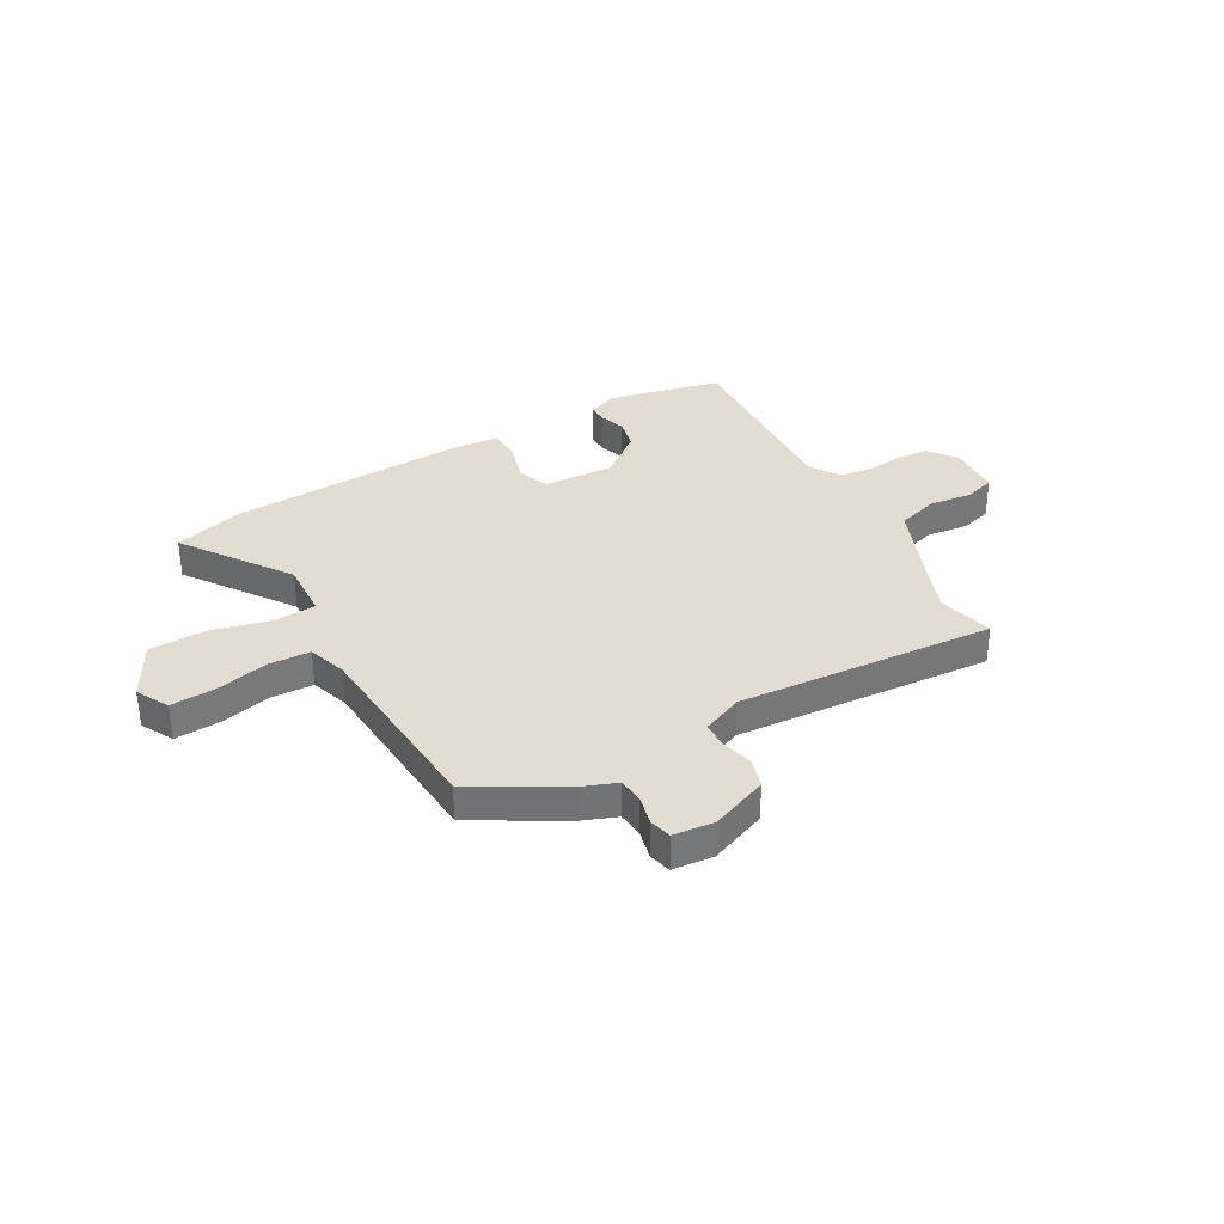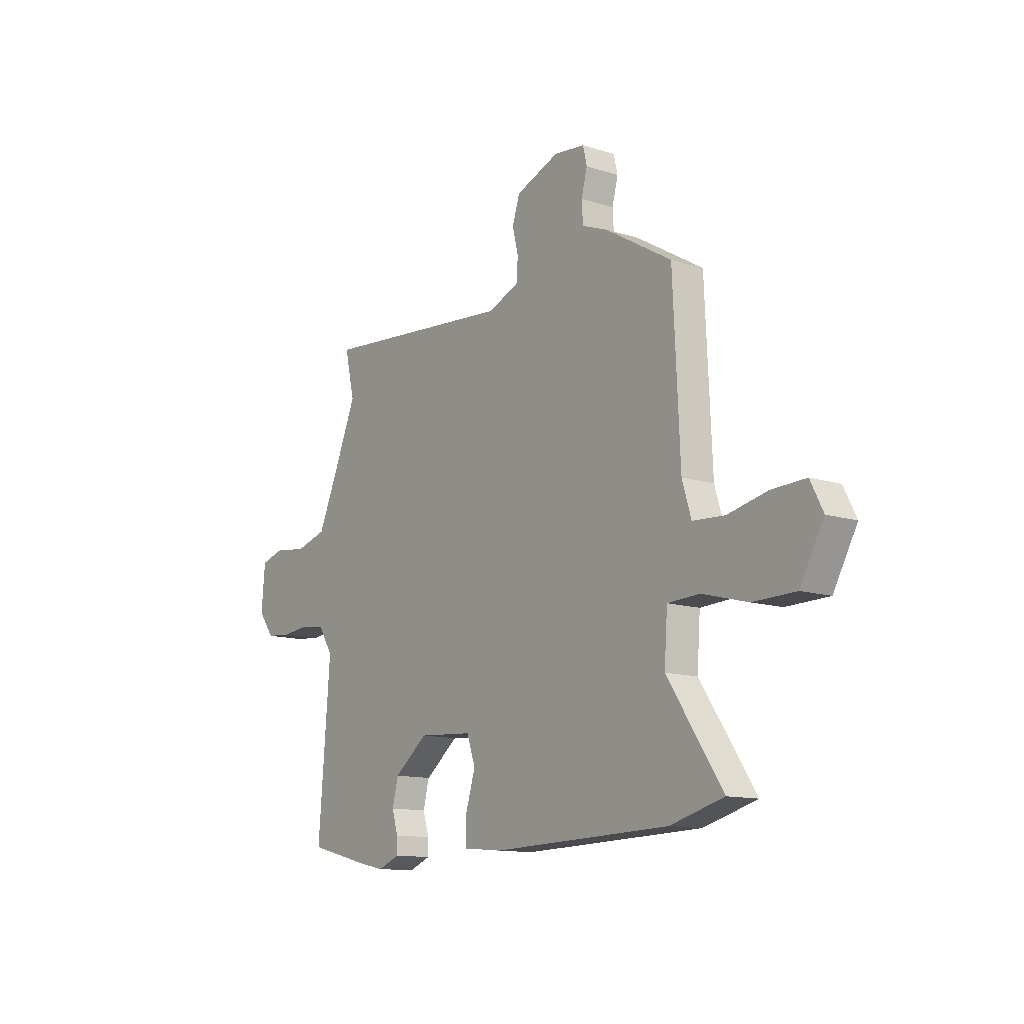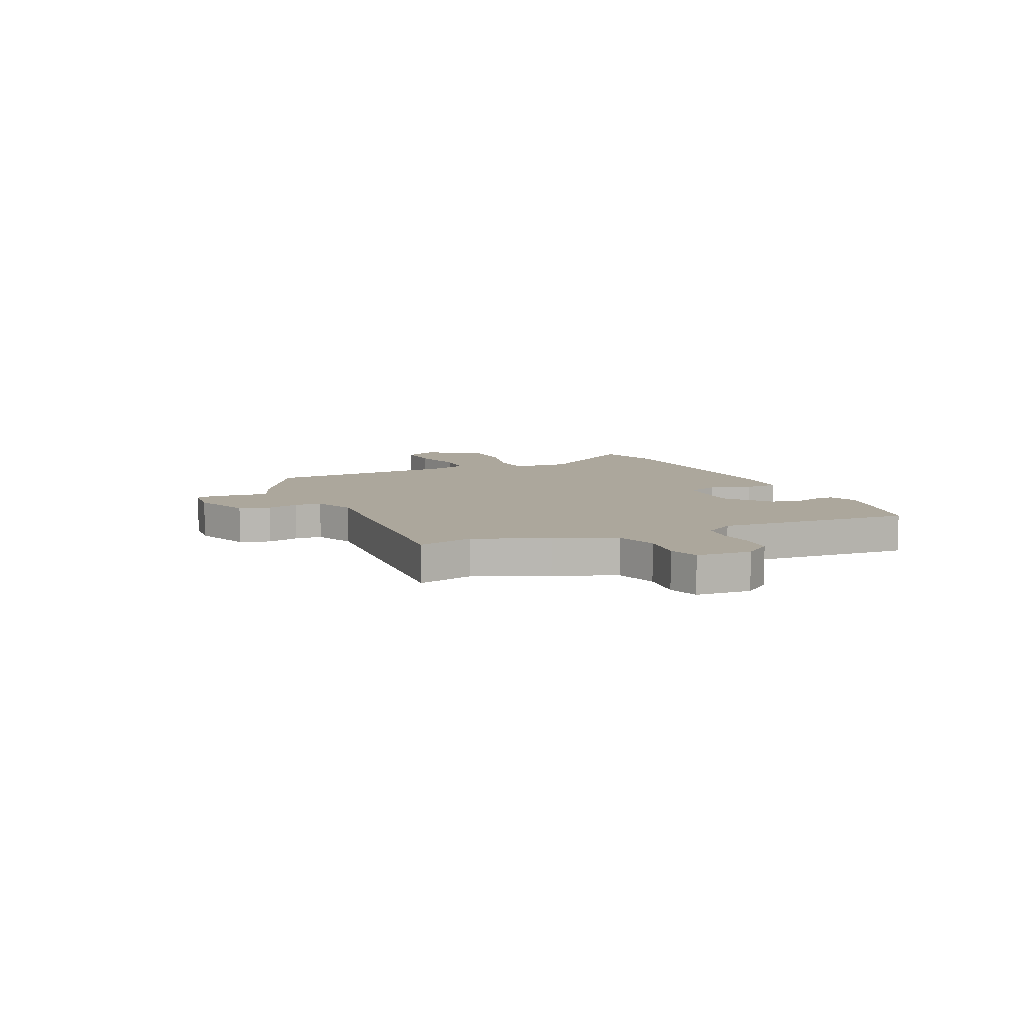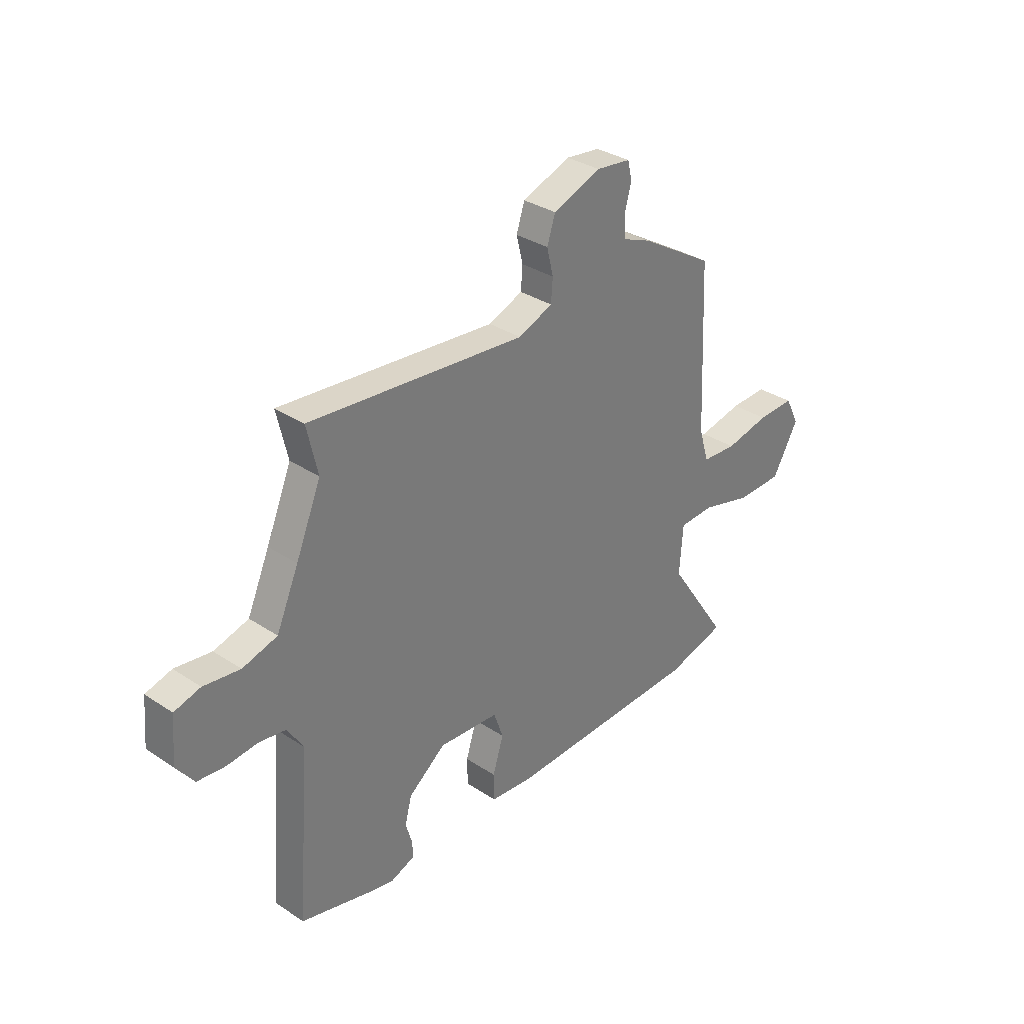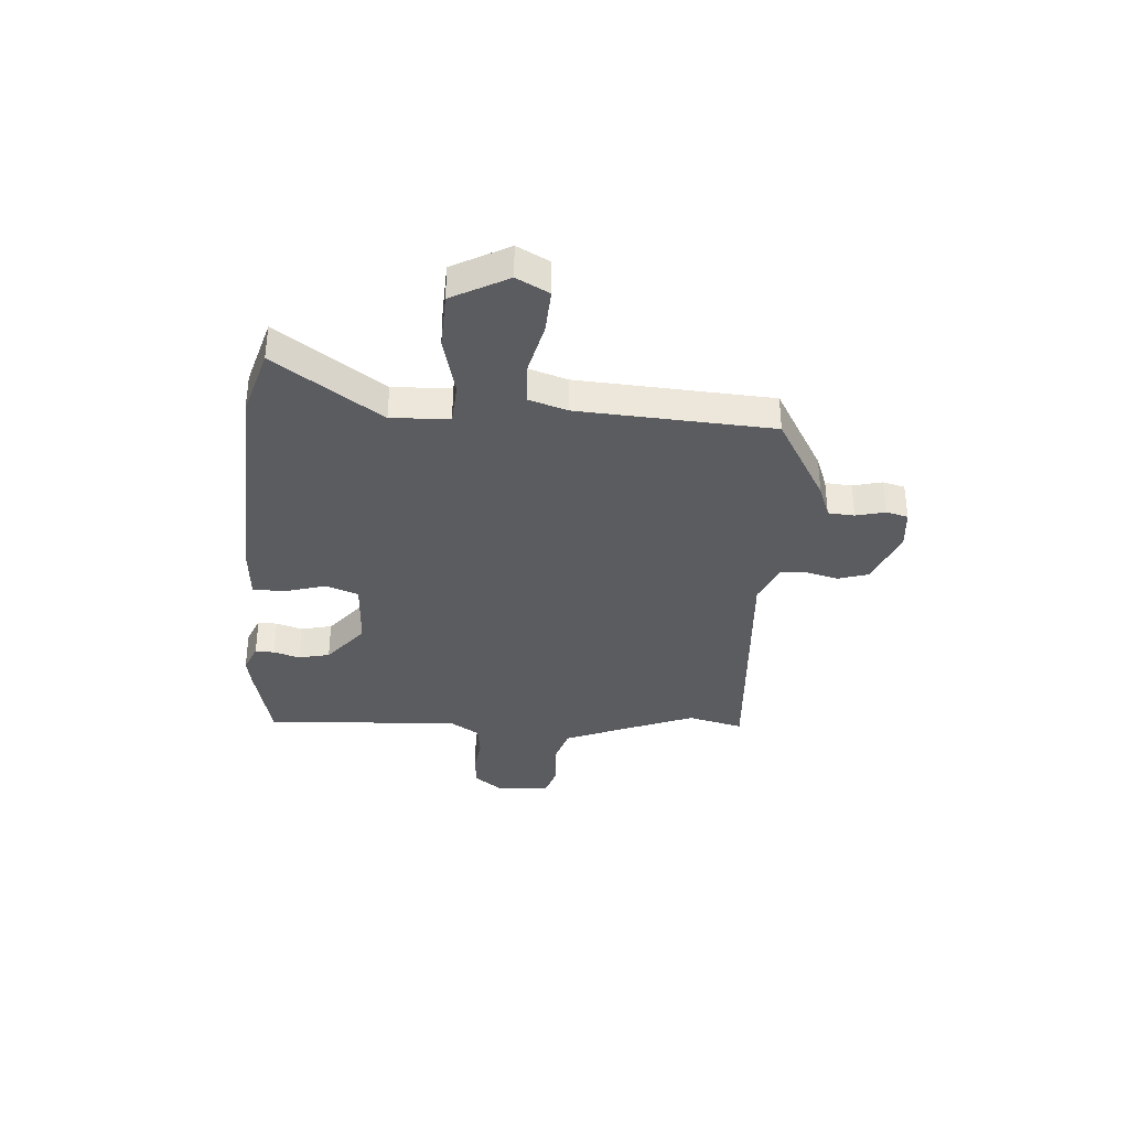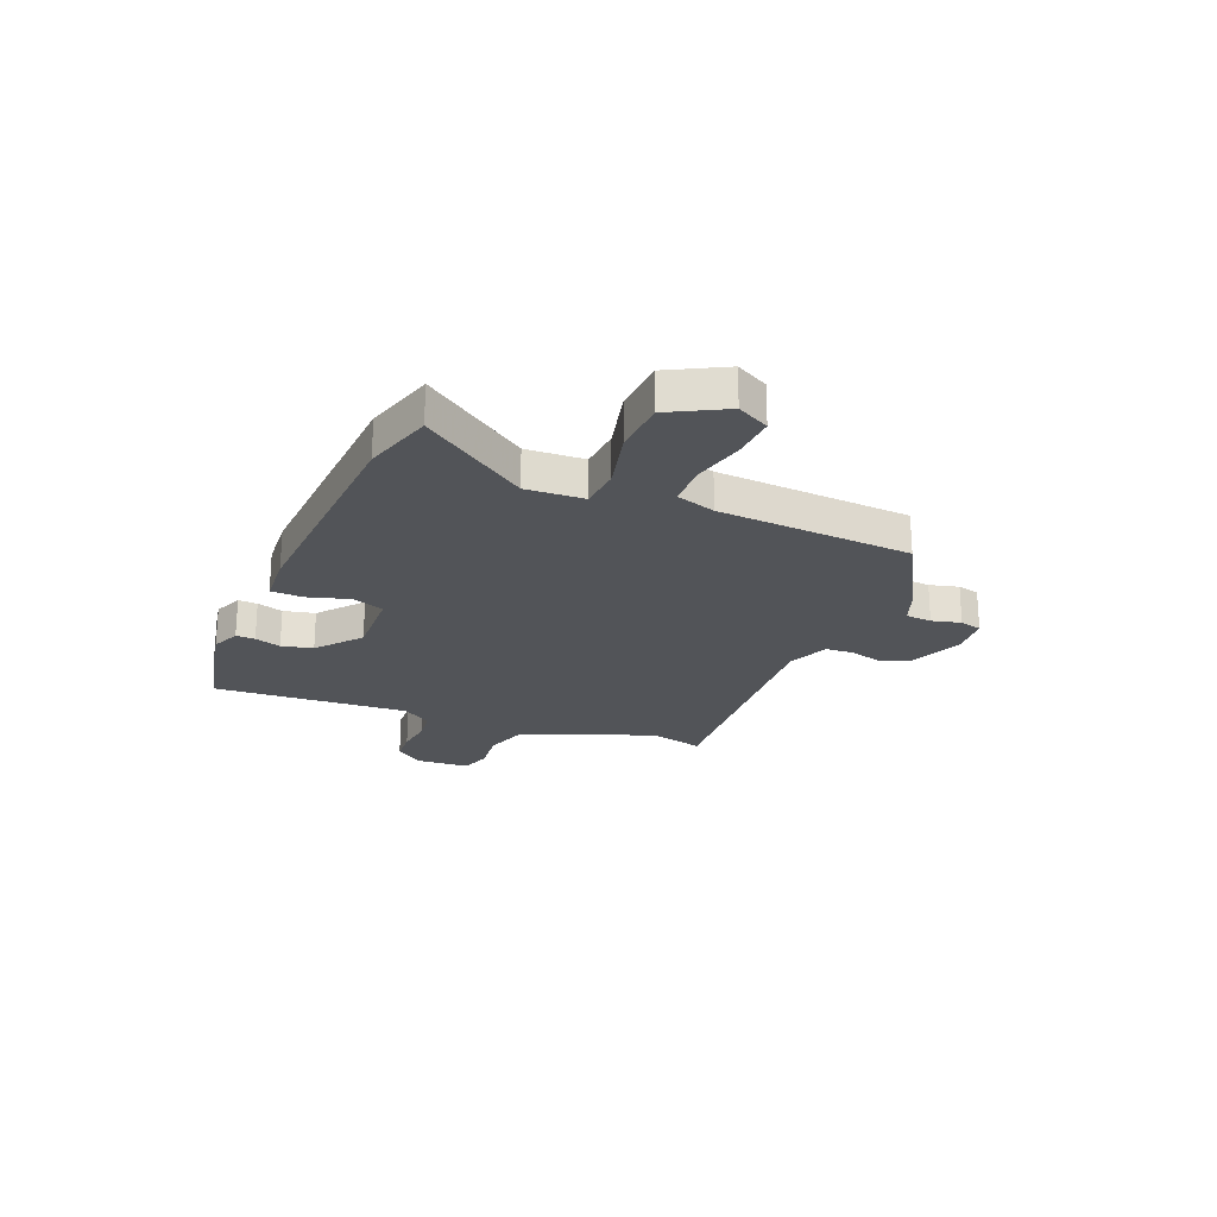
<metadata>
{"format":"obj","ext":"obj","renderer":"f3d","projection":"perspective","resolution":1024,"background":"white","views":[{"elev":34.3,"azim":-30.6,"up":"+Y"},{"elev":-12.5,"azim":-126.5,"up":"+Z"},{"elev":8.3,"azim":64.8,"up":"+Y"},{"elev":32.8,"azim":132.5,"up":"+Z"},{"elev":-35.3,"azim":-95.2,"up":"+Y"},{"elev":-23.0,"azim":-113.6,"up":"+Y"}]}
</metadata>
<code>
v 0.576 0.07 -0.481
v 0.413 0.07 -0.522
v 0.354 0.07 -0.534
v 0.298 0.07 -0.512
v 0.299 0.07 -0.475
v 0.314 0.07 -0.424
v 0.299 0.07 -0.364
v 0.213 0.07 -0.297
v 0.074 0.07 -0.306
v 0.052 0.07 -0.369
v 0.077 0.07 -0.449
v 0.076 0.07 -0.511
v -0.022 0.07 -0.52
v -0.477 0.07 -0.506
v -0.613 0.07 -0.469
v -0.473 0.07 -0.261
v -0.481 0.07 -0.149
v -0.562 0.07 -0.145
v -0.678 0.07 -0.176
v -0.786 0.07 -0.174
v -0.846 0.07 -0.067
v -0.814 0.07 -0.004
v -0.728 0.07 -0.007
v -0.626 0.07 -0.029
v -0.545 0.07 -0.024
v -0.522 0.07 0.052
v -0.505 0.07 0.427
v -0.335 0.07 0.529
v -0.27 0.07 0.555
v -0.267 0.07 0.606
v -0.282 0.07 0.662
v -0.272 0.07 0.705
v -0.193 0.07 0.714
v -0.082 0.07 0.672
v -0.063 0.07 0.614
v -0.078 0.07 0.553
v -0.074 0.07 0.501
v 0.005 0.07 0.469
v 0.503 0.07 0.514
v 0.478 0.07 0.406
v 0.536 0.07 0.268
v 0.587 0.07 0.152
v 0.667 0.07 0.129
v 0.751 0.07 0.14
v 0.811 0.07 0.123
v 0.82 0.07 0.018
v 0.78 0.07 -0.036
v 0.716 0.07 -0.042
v 0.645 0.07 -0.035
v 0.583 0.07 -0.044
v 0.546 0.07 -0.103
v 0.576 0 -0.481
v 0.413 0 -0.522
v 0.354 0 -0.534
v 0.298 0 -0.512
v 0.299 0 -0.475
v 0.314 0 -0.424
v 0.299 0 -0.364
v 0.213 0 -0.297
v 0.074 0 -0.306
v 0.052 0 -0.369
v 0.077 0 -0.449
v 0.076 0 -0.511
v -0.022 0 -0.52
v -0.477 0 -0.506
v -0.613 0 -0.469
v -0.473 0 -0.261
v -0.481 0 -0.149
v -0.562 0 -0.145
v -0.678 0 -0.176
v -0.786 0 -0.174
v -0.846 0 -0.067
v -0.814 0 -0.004
v -0.728 0 -0.007
v -0.626 0 -0.029
v -0.545 0 -0.024
v -0.522 0 0.052
v -0.505 0 0.427
v -0.335 0 0.529
v -0.27 0 0.555
v -0.267 0 0.606
v -0.282 0 0.662
v -0.272 0 0.705
v -0.193 0 0.714
v -0.082 0 0.672
v -0.063 0 0.614
v -0.078 0 0.553
v -0.074 0 0.501
v 0.005 0 0.469
v 0.503 0 0.514
v 0.478 0 0.406
v 0.536 0 0.268
v 0.587 0 0.152
v 0.667 0 0.129
v 0.751 0 0.14
v 0.811 0 0.123
v 0.82 0 0.018
v 0.78 0 -0.036
v 0.716 0 -0.042
v 0.645 0 -0.035
v 0.583 0 -0.044
v 0.546 0 -0.103
f 46 47 48 49
f 46 49 50
f 43 44 45 46
f 42 43 46 50
f 41 42 50 51
f 38 39 40
f 38 40 41 51
f 33 34 35 36
f 33 36 37
f 30 31 32 33
f 29 30 33 37
f 26 27 28 29
f 25 26 29 37
f 21 22 23 24
f 21 24 25
f 18 19 20 21
f 17 18 21 25
f 13 14 15 16
f 13 16 17
f 10 11 12 13
f 9 10 13 17
f 8 9 17 25
f 3 4 5 6
f 3 6 7
f 2 3 7
f 1 2 7
f 51 1 7 8
f 37 38 51
f 8 25 37 51
f 100 99 98 97
f 101 100 97
f 97 96 95 94
f 101 97 94 93
f 102 101 93 92
f 91 90 89
f 102 92 91 89
f 87 86 85 84
f 88 87 84
f 84 83 82 81
f 88 84 81 80
f 80 79 78 77
f 88 80 77 76
f 75 74 73 72
f 76 75 72
f 72 71 70 69
f 76 72 69 68
f 67 66 65 64
f 68 67 64
f 64 63 62 61
f 68 64 61 60
f 76 68 60 59
f 57 56 55 54
f 58 57 54
f 58 54 53
f 58 53 52
f 59 58 52 102
f 102 89 88
f 102 88 76 59
f 1 52 53 2
f 2 53 54 3
f 3 54 55 4
f 4 55 56 5
f 5 56 57 6
f 6 57 58 7
f 7 58 59 8
f 8 59 60 9
f 9 60 61 10
f 10 61 62 11
f 11 62 63 12
f 12 63 64 13
f 13 64 65 14
f 14 65 66 15
f 15 66 67 16
f 16 67 68 17
f 17 68 69 18
f 18 69 70 19
f 19 70 71 20
f 20 71 72 21
f 21 72 73 22
f 22 73 74 23
f 23 74 75 24
f 24 75 76 25
f 25 76 77 26
f 26 77 78 27
f 27 78 79 28
f 28 79 80 29
f 29 80 81 30
f 30 81 82 31
f 31 82 83 32
f 32 83 84 33
f 33 84 85 34
f 34 85 86 35
f 35 86 87 36
f 36 87 88 37
f 37 88 89 38
f 38 89 90 39
f 39 90 91 40
f 40 91 92 41
f 41 92 93 42
f 42 93 94 43
f 43 94 95 44
f 44 95 96 45
f 45 96 97 46
f 46 97 98 47
f 47 98 99 48
f 48 99 100 49
f 49 100 101 50
f 50 101 102 51
f 51 102 52 1

</code>
